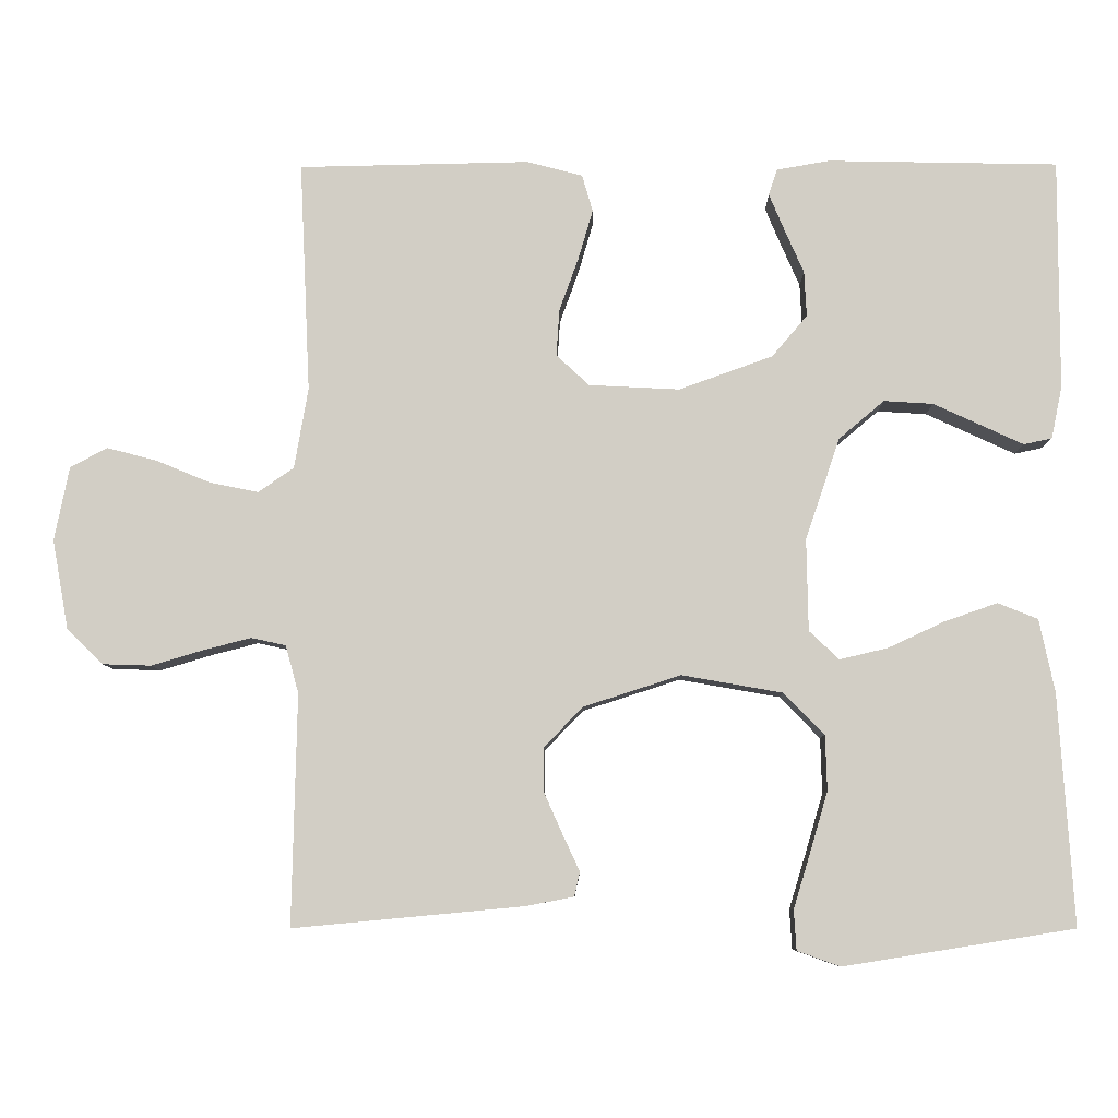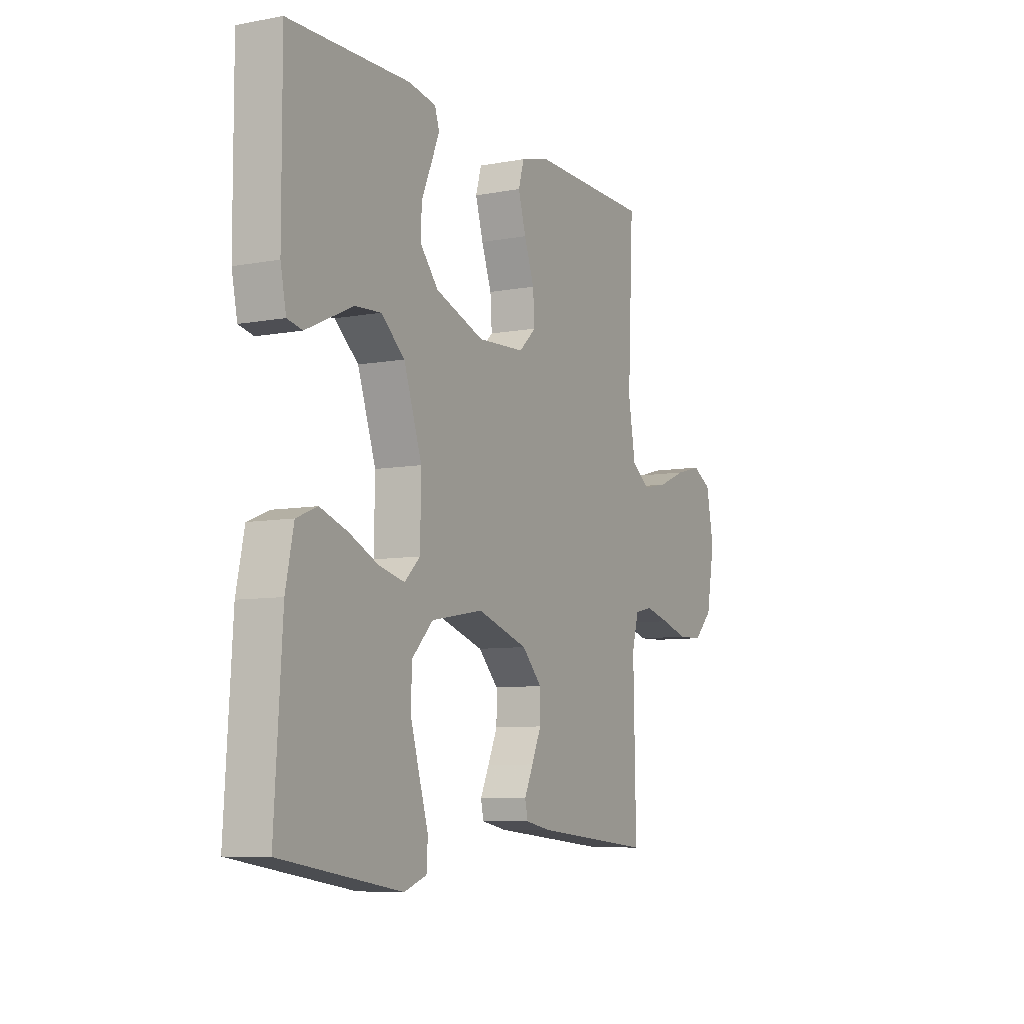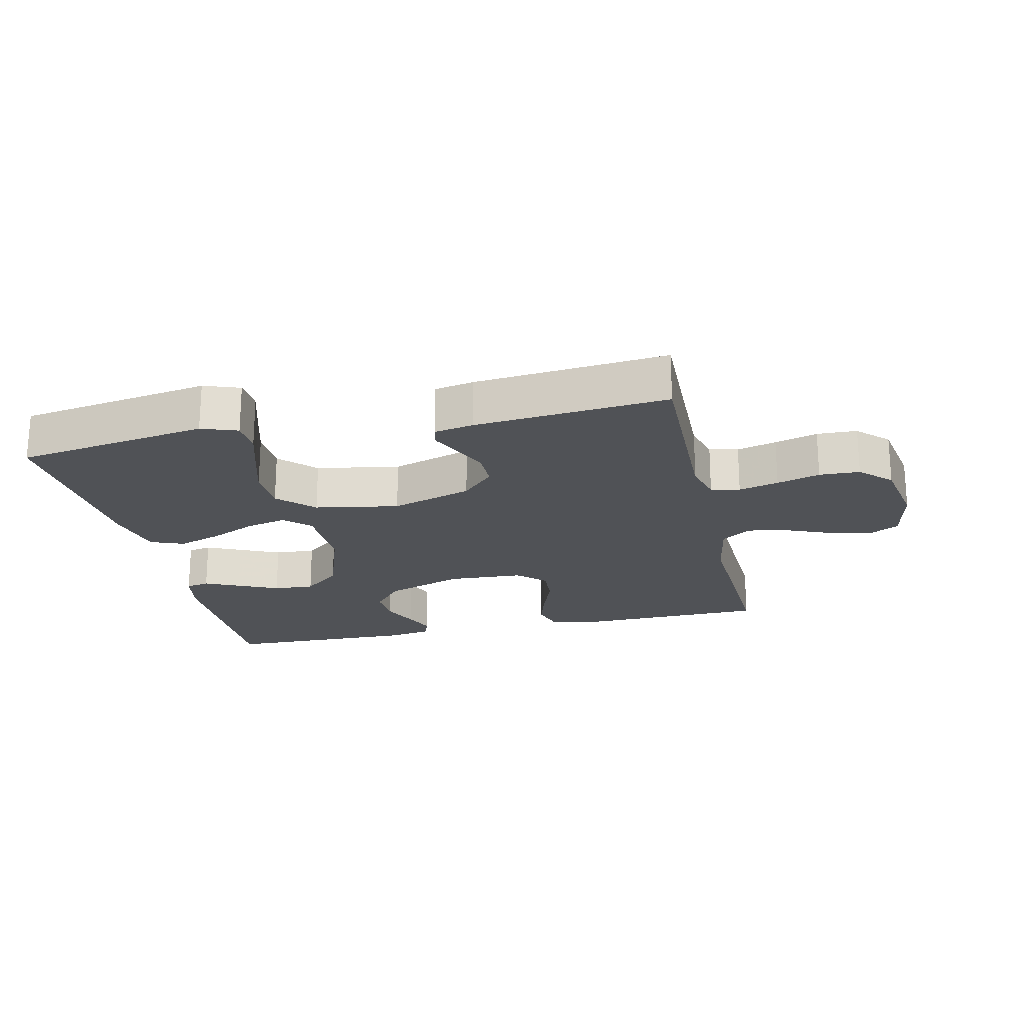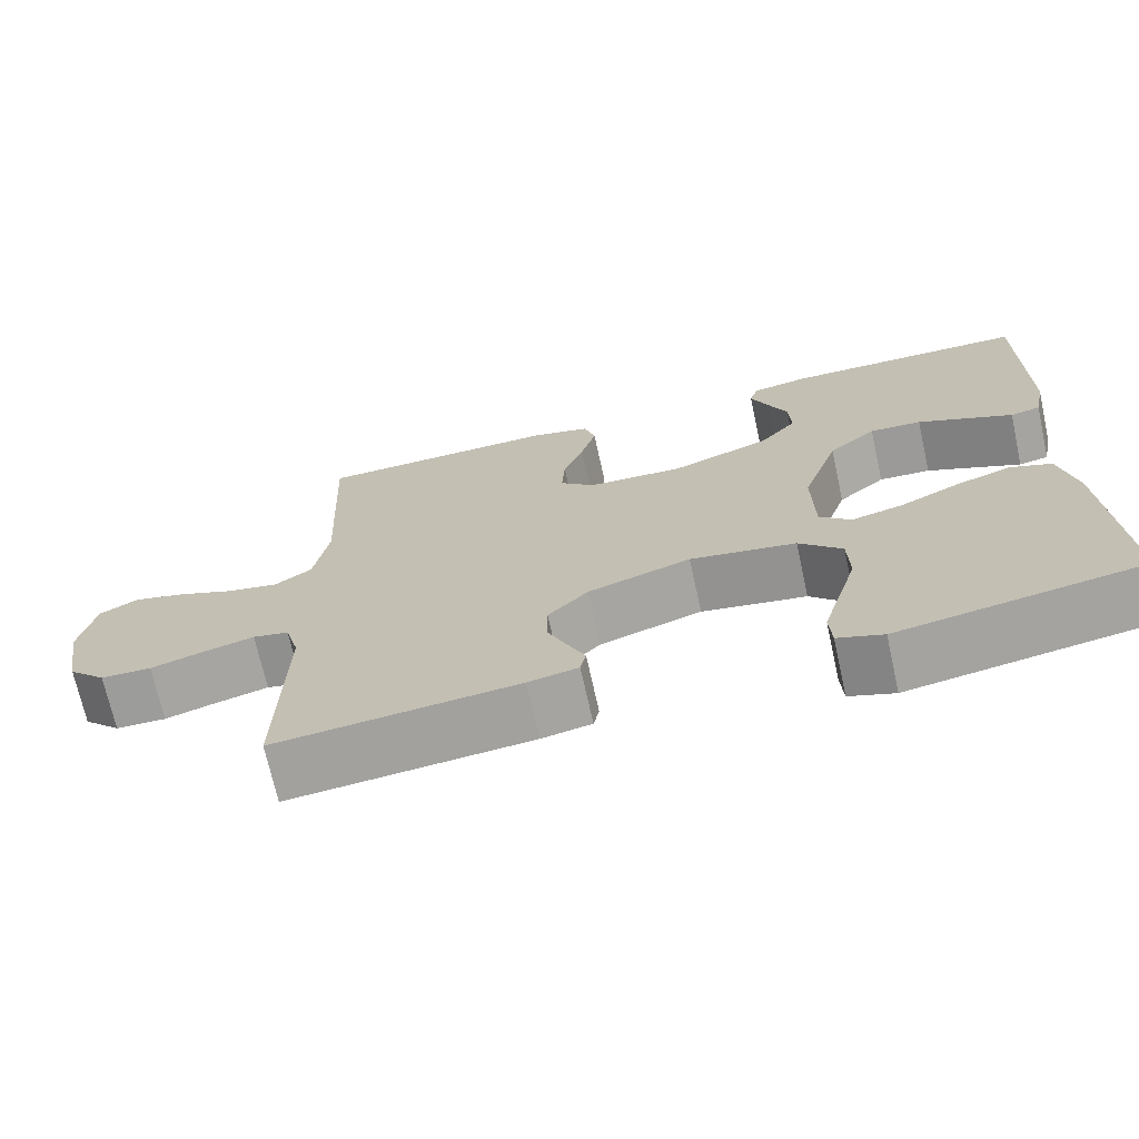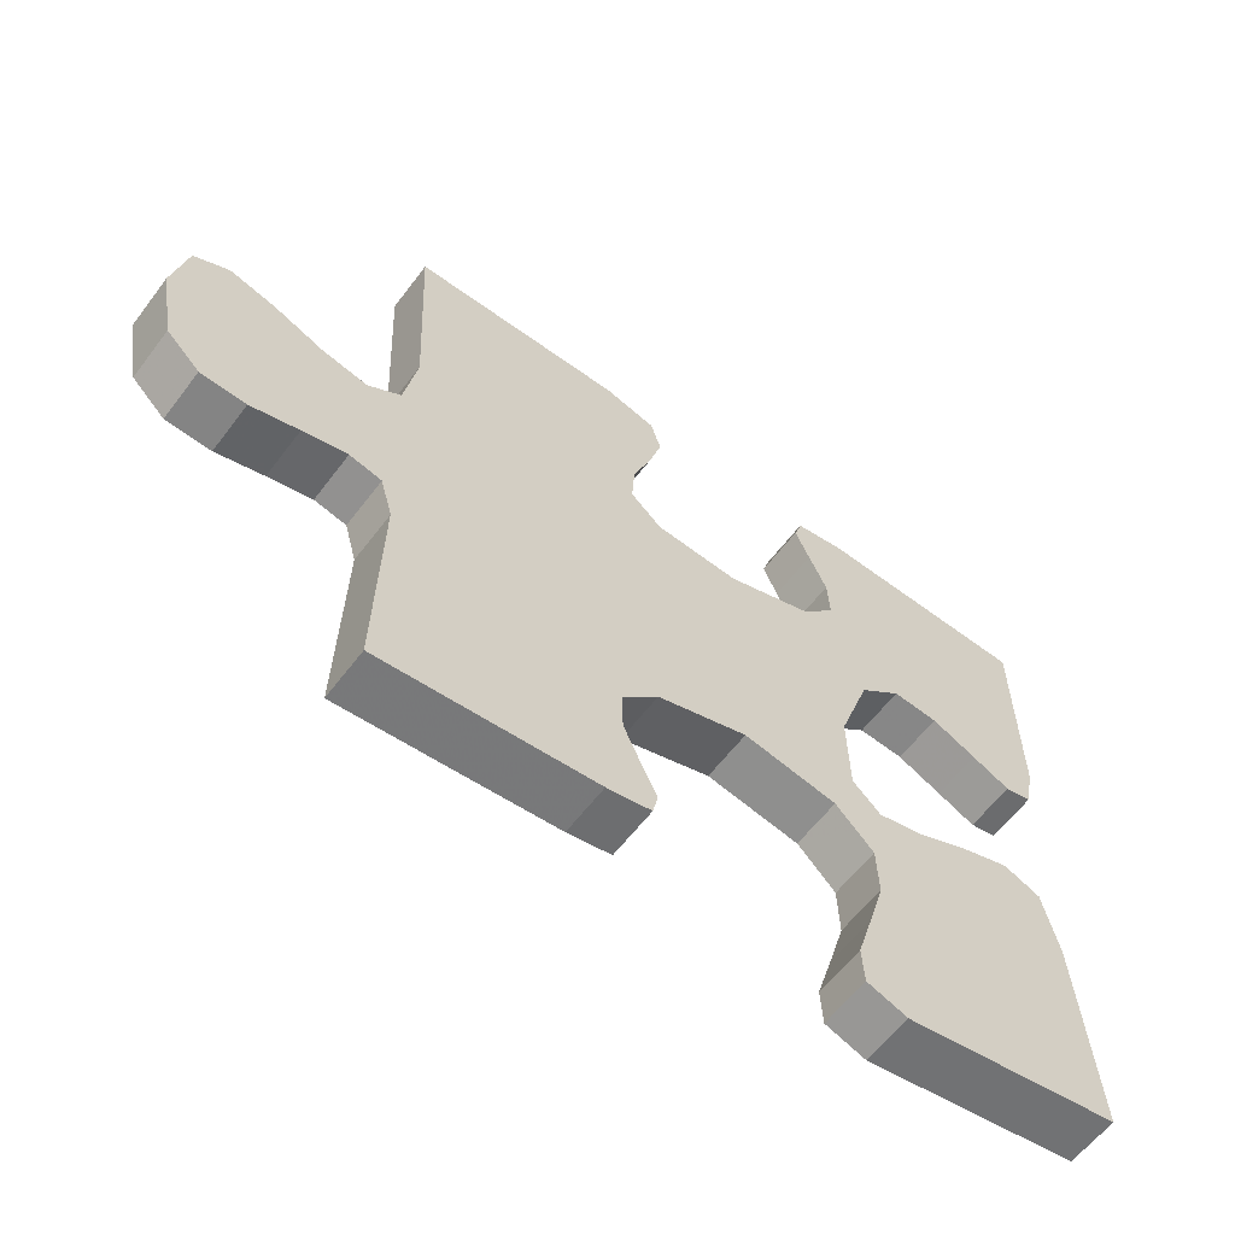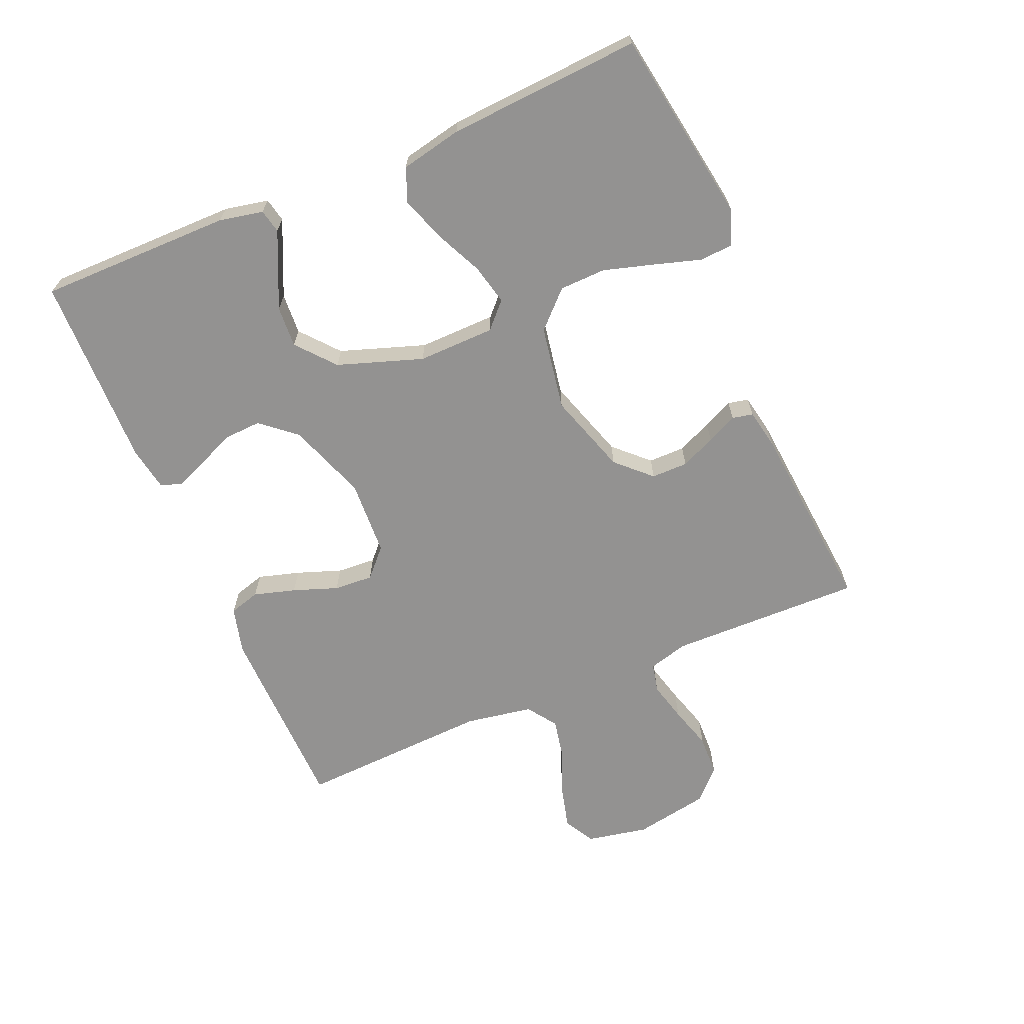
<metadata>
{"format":"obj","ext":"obj","renderer":"f3d","projection":"perspective","resolution":1024,"background":"white","views":[{"elev":-7.7,"azim":0.7,"up":"+Z"},{"elev":-7.7,"azim":117.7,"up":"+Z"},{"elev":-21.0,"azim":-167.4,"up":"+Y"},{"elev":-70.6,"azim":12.5,"up":"+Z"},{"elev":-60.5,"azim":-37.0,"up":"+Z"},{"elev":-66.4,"azim":113.1,"up":"+Y"}]}
</metadata>
<code>
v -0.5 0.07 -0.5
v -0.494 0.07 -0.2
v -0.511 0.07 -0.138
v -0.556 0.07 -0.128
v -0.618 0.07 -0.144
v -0.685 0.07 -0.164
v -0.748 0.07 -0.162
v -0.795 0.07 -0.116
v -0.816 0.07 0
v -0.797 0.07 0.096
v -0.749 0.07 0.122
v -0.684 0.07 0.105
v -0.614 0.07 0.076
v -0.55 0.07 0.063
v -0.504 0.07 0.095
v -0.486 0.07 0.2
v -0.5 0.07 0.5
v -0.2 0.07 0.506
v -0.127 0.07 0.487
v -0.113 0.07 0.439
v -0.132 0.07 0.374
v -0.157 0.07 0.305
v -0.161 0.07 0.244
v -0.118 0.07 0.204
v 0 0.07 0.198
v 0.122 0.07 0.242
v 0.168 0.07 0.296
v 0.165 0.07 0.355
v 0.14 0.07 0.412
v 0.12 0.07 0.46
v 0.131 0.07 0.494
v 0.2 0.07 0.506
v 0.5 0.07 0.5
v 0.499 0.07 0.2
v 0.485 0.07 0.132
v 0.448 0.07 0.124
v 0.394 0.07 0.149
v 0.331 0.07 0.178
v 0.267 0.07 0.182
v 0.208 0.07 0.132
v 0.163 0.07 0
v 0.165 0.07 -0.12
v 0.204 0.07 -0.157
v 0.267 0.07 -0.142
v 0.34 0.07 -0.108
v 0.409 0.07 -0.084
v 0.461 0.07 -0.105
v 0.481 0.07 -0.2
v 0.5 0.07 -0.5
v 0.2 0.07 -0.548
v 0.144 0.07 -0.528
v 0.141 0.07 -0.476
v 0.163 0.07 -0.404
v 0.186 0.07 -0.326
v 0.184 0.07 -0.254
v 0.131 0.07 -0.2
v 0 0.07 -0.177
v -0.127 0.07 -0.218
v -0.177 0.07 -0.27
v -0.177 0.07 -0.327
v -0.153 0.07 -0.381
v -0.131 0.07 -0.428
v -0.138 0.07 -0.46
v -0.2 0.07 -0.472
v -0.5 0 -0.5
v -0.494 0 -0.2
v -0.511 0 -0.138
v -0.556 0 -0.128
v -0.618 0 -0.144
v -0.685 0 -0.164
v -0.748 0 -0.162
v -0.795 0 -0.116
v -0.816 0 0
v -0.797 0 0.096
v -0.749 0 0.122
v -0.684 0 0.105
v -0.614 0 0.076
v -0.55 0 0.063
v -0.504 0 0.095
v -0.486 0 0.2
v -0.5 0 0.5
v -0.2 0 0.506
v -0.127 0 0.487
v -0.113 0 0.439
v -0.132 0 0.374
v -0.157 0 0.305
v -0.161 0 0.244
v -0.118 0 0.204
v 0 0 0.198
v 0.122 0 0.242
v 0.168 0 0.296
v 0.165 0 0.355
v 0.14 0 0.412
v 0.12 0 0.46
v 0.131 0 0.494
v 0.2 0 0.506
v 0.5 0 0.5
v 0.499 0 0.2
v 0.485 0 0.132
v 0.448 0 0.124
v 0.394 0 0.149
v 0.331 0 0.178
v 0.267 0 0.182
v 0.208 0 0.132
v 0.163 0 0
v 0.165 0 -0.12
v 0.204 0 -0.157
v 0.267 0 -0.142
v 0.34 0 -0.108
v 0.409 0 -0.084
v 0.461 0 -0.105
v 0.481 0 -0.2
v 0.5 0 -0.5
v 0.2 0 -0.548
v 0.144 0 -0.528
v 0.141 0 -0.476
v 0.163 0 -0.404
v 0.186 0 -0.326
v 0.184 0 -0.254
v 0.131 0 -0.2
v 0 0 -0.177
v -0.127 0 -0.218
v -0.177 0 -0.27
v -0.177 0 -0.327
v -0.153 0 -0.381
v -0.131 0 -0.428
v -0.138 0 -0.46
v -0.2 0 -0.472
f 61 62 63 64
f 60 61 64 1
f 59 60 1 2
f 58 59 2 3
f 57 58 3 4
f 50 51 52 53
f 50 53 54
f 49 50 54 55
f 44 45 46 47
f 43 44 47 48
f 34 35 36 37
f 34 37 38
f 33 34 38 39
f 28 29 30 31
f 28 31 32 33
f 19 20 21 22
f 17 18 19 22
f 16 17 22 23
f 15 16 23 24
f 10 11 12 13
f 10 13 14
f 9 10 14
f 8 9 14
f 5 6 7 8
f 4 5 8 14
f 57 4 14 15
f 48 49 55 56
f 43 48 56 57
f 42 43 57 15
f 28 33 39 40
f 27 28 40
f 26 27 40 41
f 25 26 41 42
f 15 24 25 42
f 128 127 126 125
f 65 128 125 124
f 66 65 124 123
f 67 66 123 122
f 68 67 122 121
f 117 116 115 114
f 118 117 114
f 119 118 114 113
f 111 110 109 108
f 112 111 108 107
f 101 100 99 98
f 102 101 98
f 103 102 98 97
f 95 94 93 92
f 97 96 95 92
f 86 85 84 83
f 86 83 82 81
f 87 86 81 80
f 88 87 80 79
f 77 76 75 74
f 78 77 74
f 78 74 73
f 78 73 72
f 72 71 70 69
f 78 72 69 68
f 79 78 68 121
f 120 119 113 112
f 121 120 112 107
f 79 121 107 106
f 104 103 97 92
f 104 92 91
f 105 104 91 90
f 106 105 90 89
f 106 89 88 79
f 1 65 66 2
f 2 66 67 3
f 3 67 68 4
f 4 68 69 5
f 5 69 70 6
f 6 70 71 7
f 7 71 72 8
f 8 72 73 9
f 9 73 74 10
f 10 74 75 11
f 11 75 76 12
f 12 76 77 13
f 13 77 78 14
f 14 78 79 15
f 15 79 80 16
f 16 80 81 17
f 17 81 82 18
f 18 82 83 19
f 19 83 84 20
f 20 84 85 21
f 21 85 86 22
f 22 86 87 23
f 23 87 88 24
f 24 88 89 25
f 25 89 90 26
f 26 90 91 27
f 27 91 92 28
f 28 92 93 29
f 29 93 94 30
f 30 94 95 31
f 31 95 96 32
f 32 96 97 33
f 33 97 98 34
f 34 98 99 35
f 35 99 100 36
f 36 100 101 37
f 37 101 102 38
f 38 102 103 39
f 39 103 104 40
f 40 104 105 41
f 41 105 106 42
f 42 106 107 43
f 43 107 108 44
f 44 108 109 45
f 45 109 110 46
f 46 110 111 47
f 47 111 112 48
f 48 112 113 49
f 49 113 114 50
f 50 114 115 51
f 51 115 116 52
f 52 116 117 53
f 53 117 118 54
f 54 118 119 55
f 55 119 120 56
f 56 120 121 57
f 57 121 122 58
f 58 122 123 59
f 59 123 124 60
f 60 124 125 61
f 61 125 126 62
f 62 126 127 63
f 63 127 128 64
f 64 128 65 1

</code>
